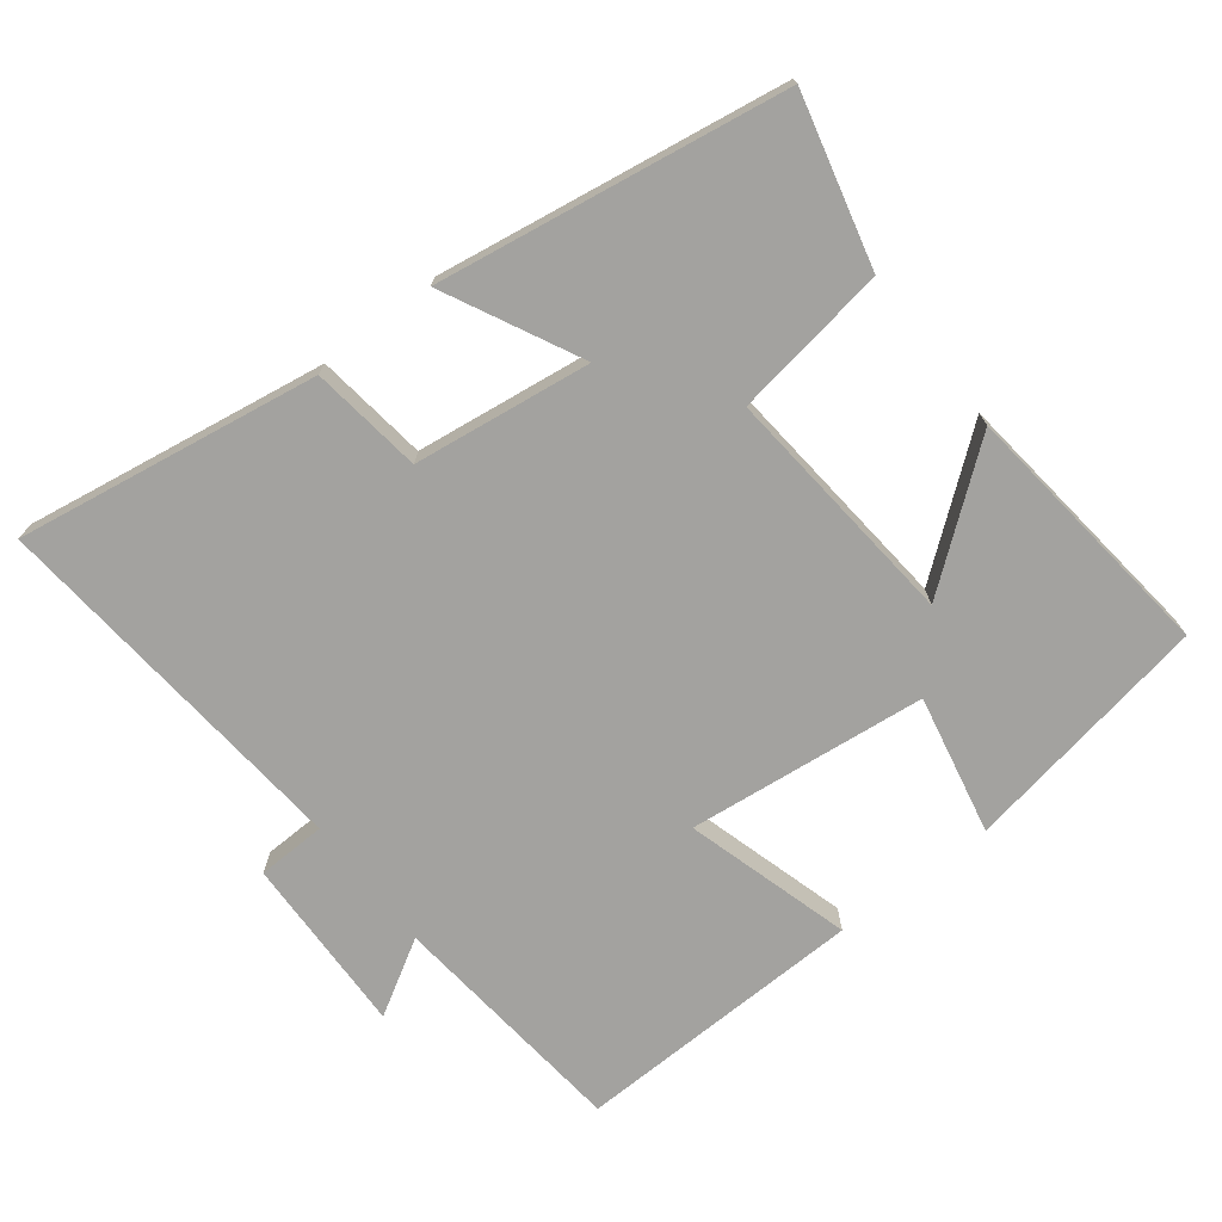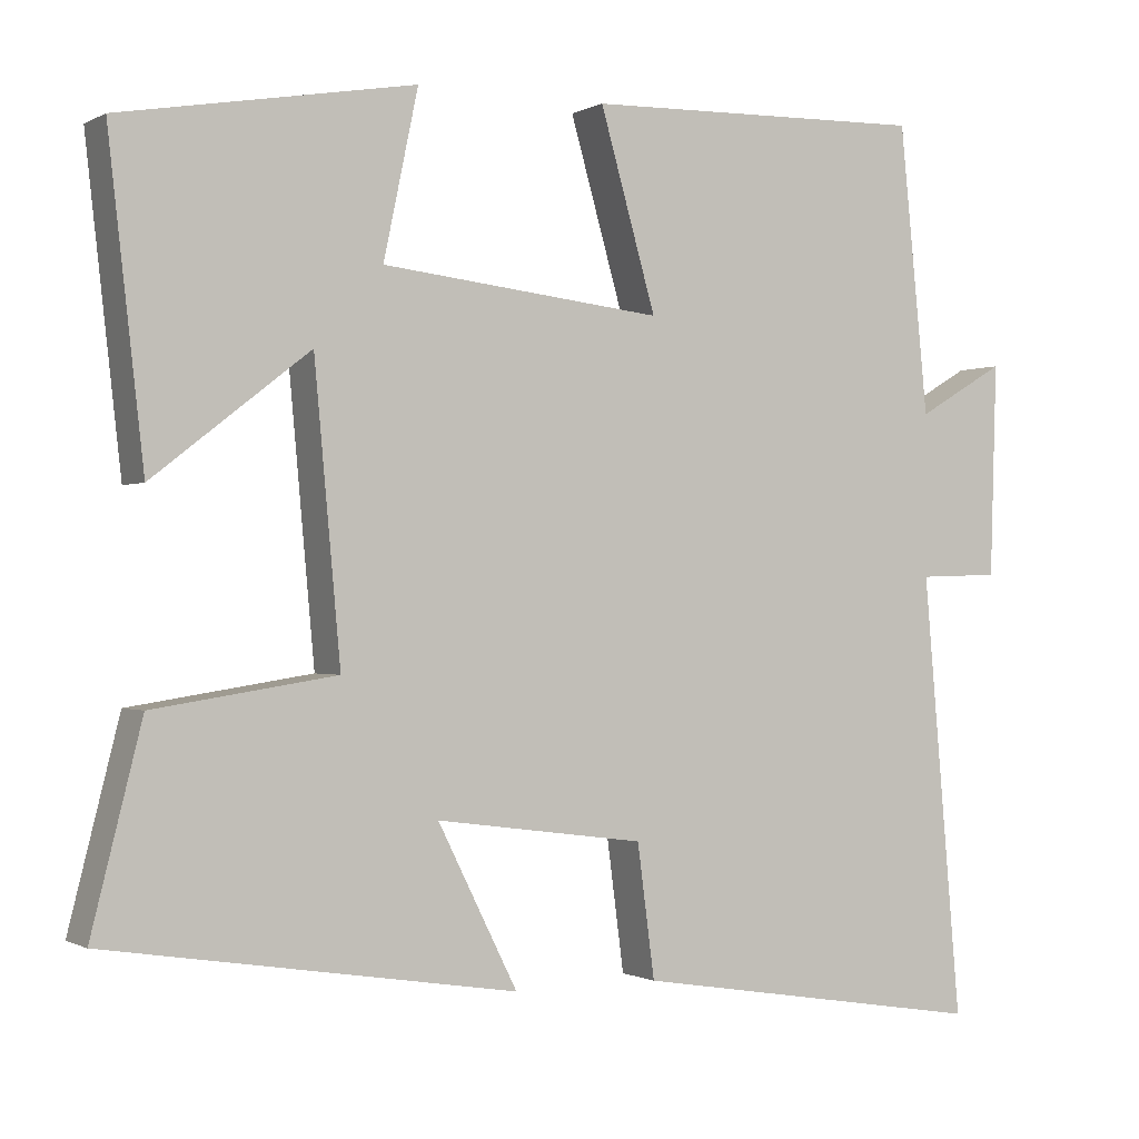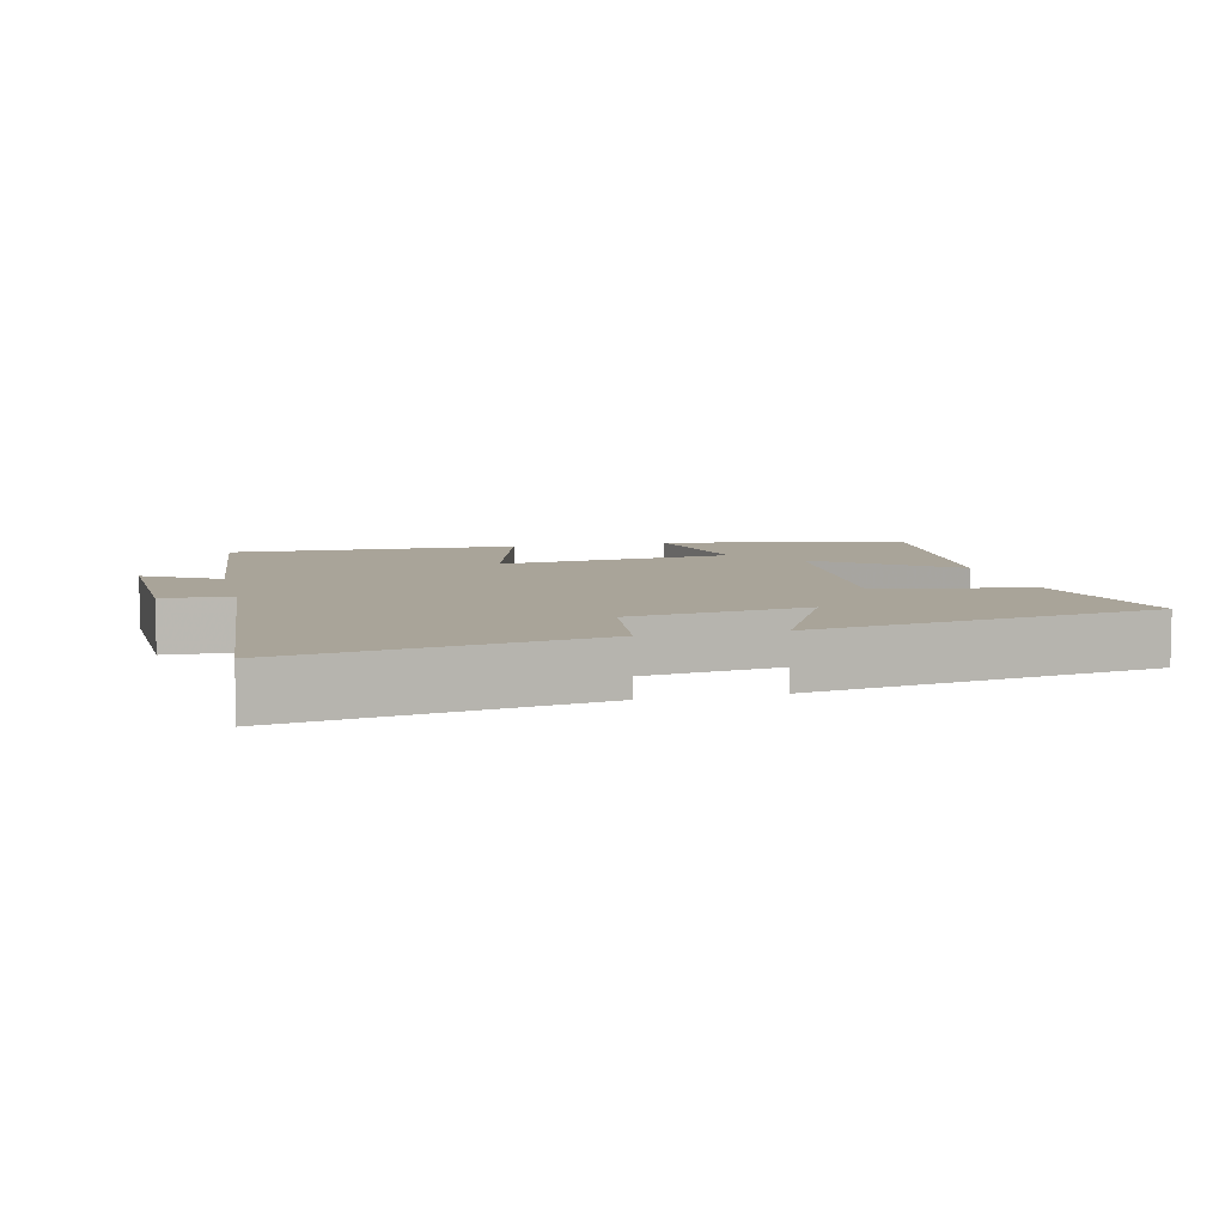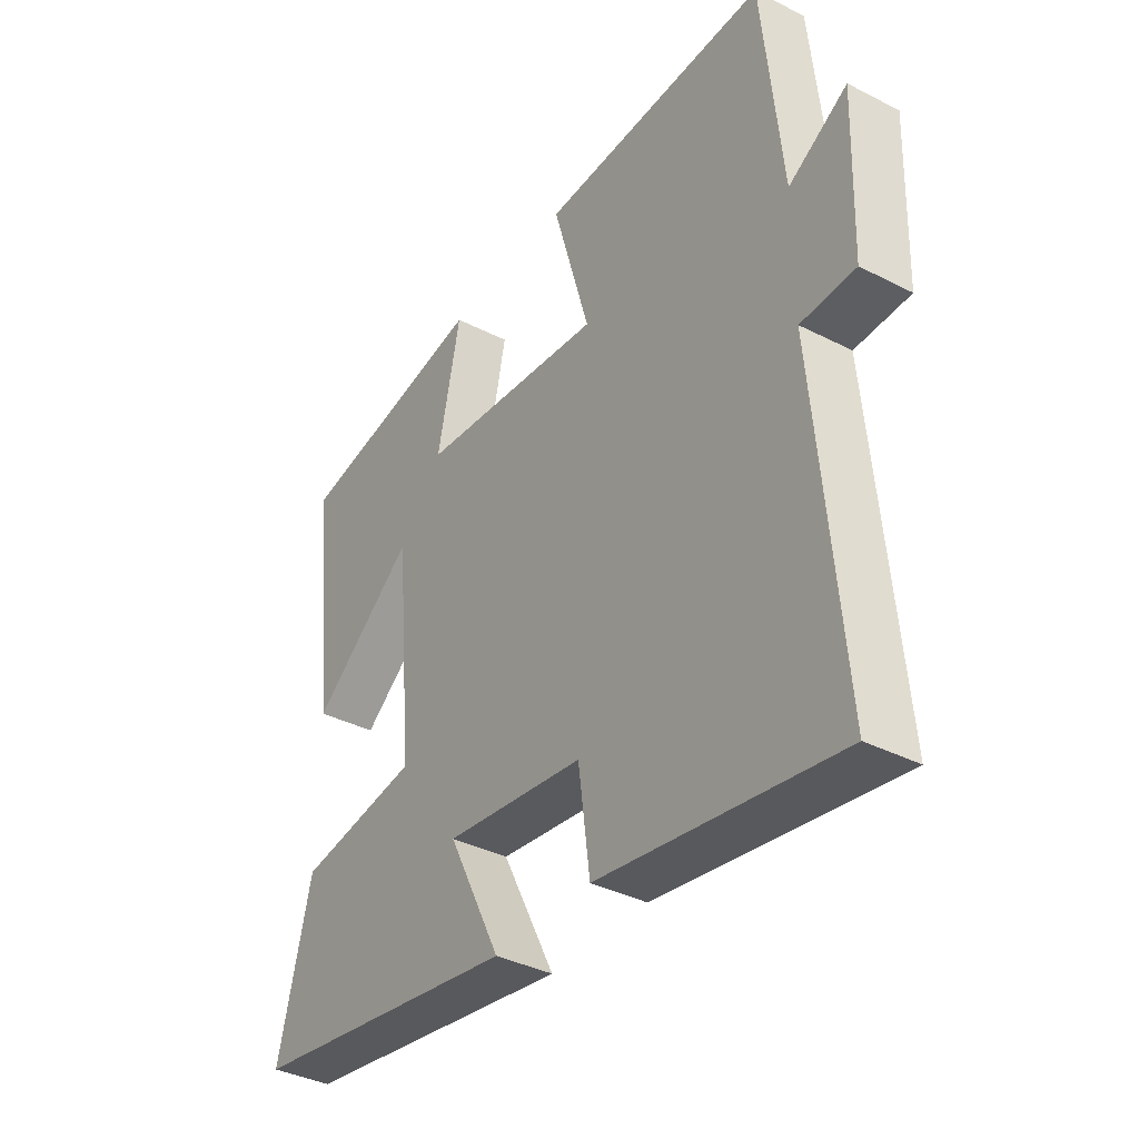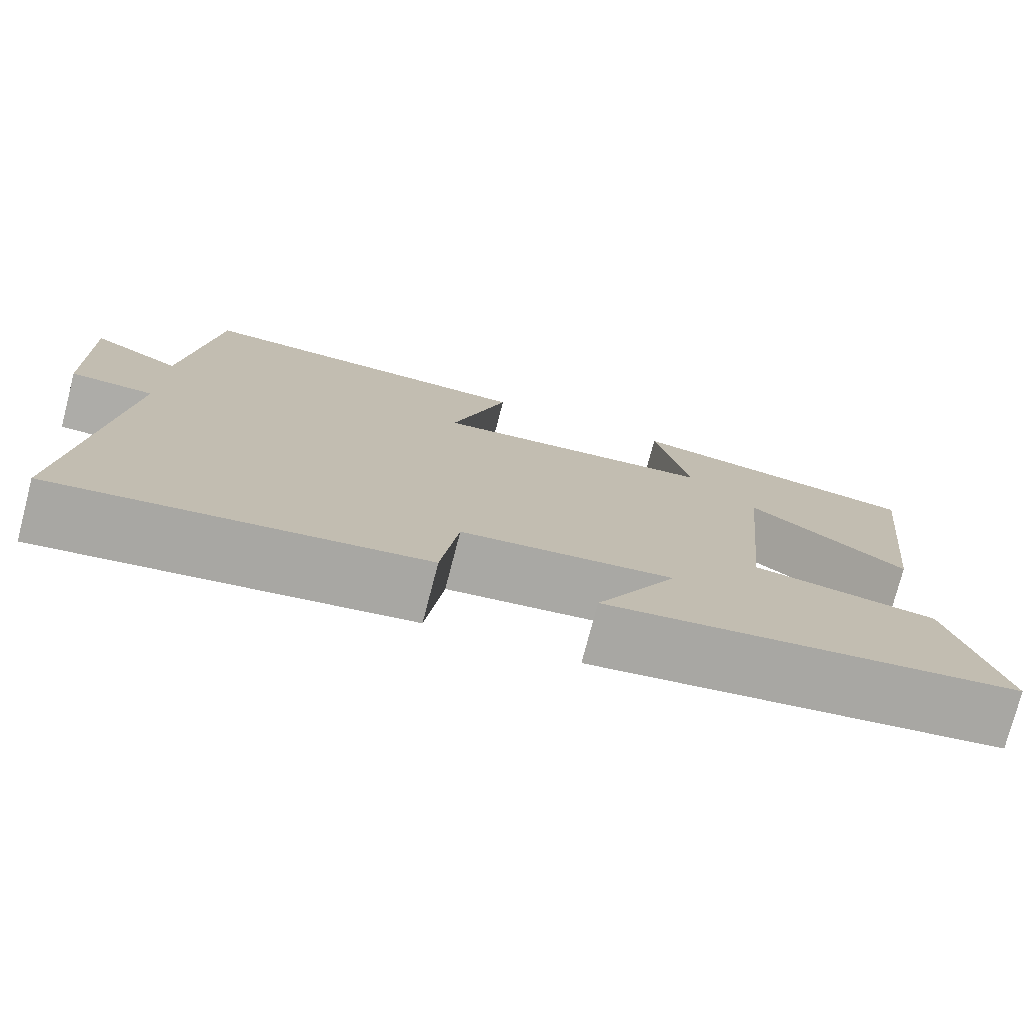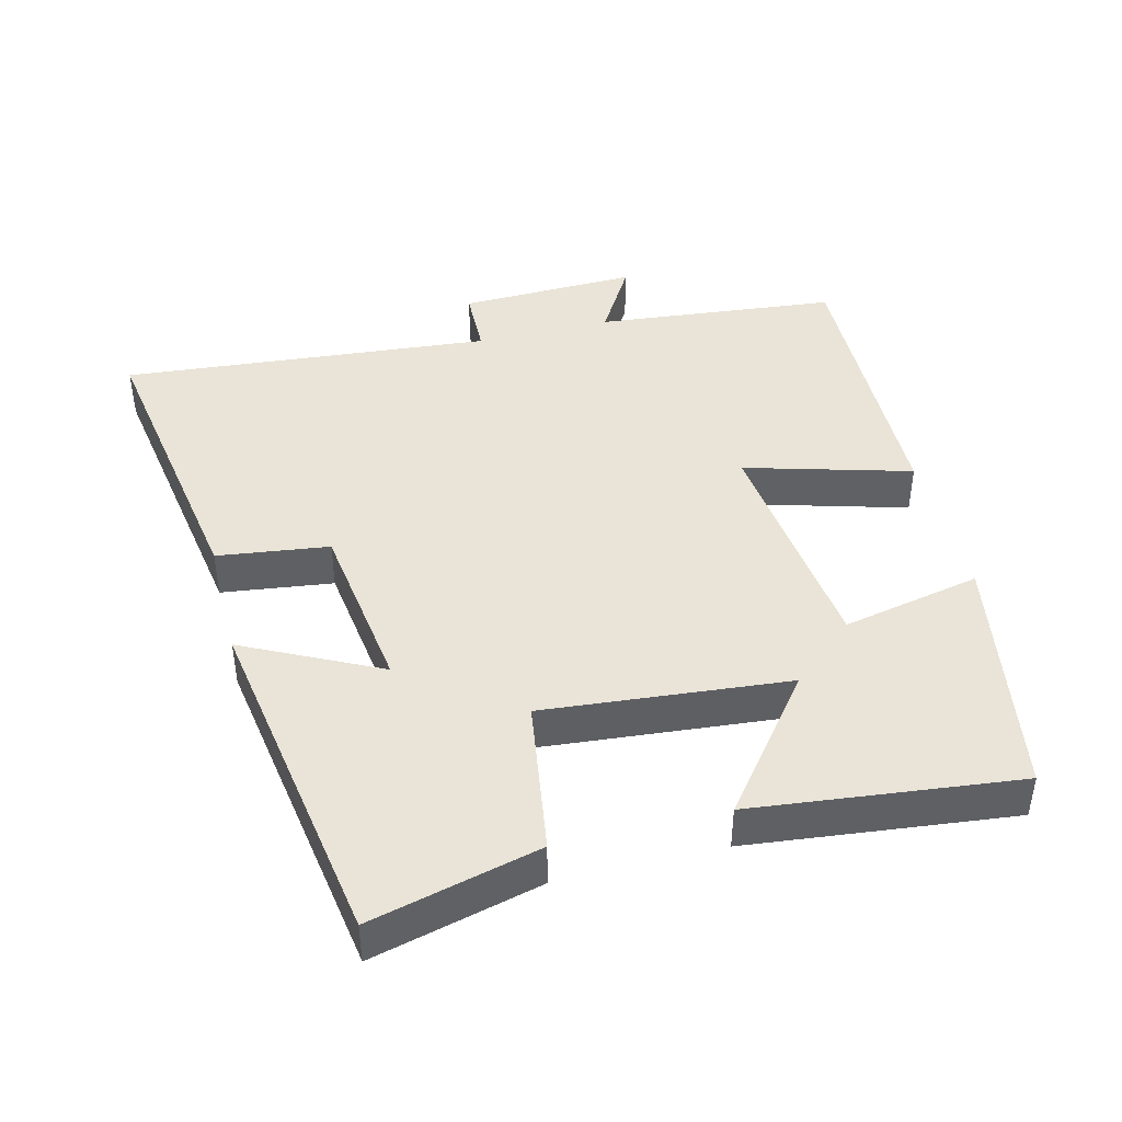
<metadata>
{"format":"obj","ext":"obj","renderer":"f3d","projection":"perspective","resolution":1024,"background":"white","views":[{"elev":-72.5,"azim":-142.2,"up":"+Y"},{"elev":-0.7,"azim":-29.1,"up":"+Z"},{"elev":7.2,"azim":166.4,"up":"+Y"},{"elev":-37.4,"azim":56.7,"up":"+Z"},{"elev":-76.5,"azim":165.4,"up":"+Z"},{"elev":42.9,"azim":-104.2,"up":"+Y"}]}
</metadata>
<code>
v -0.543 0.07 0.437
v -0.186 0.07 0.5
v -0.228 0.07 0.3
v 0.114 0.07 0.262
v 0.046 0.07 0.5
v 0.465 0.07 0.511
v 0.5 0.07 0.162
v 0.607 0.07 0.225
v 0.599 0.07 -0.033
v 0.5 0.07 -0.036
v 0.547 0.07 -0.57
v 0.114 0.07 -0.5
v 0.093 0.07 -0.34
v -0.161 0.07 -0.306
v -0.064 0.07 -0.5
v -0.561 0.07 -0.421
v -0.5 0.07 -0.179
v -0.278 0.07 -0.145
v -0.31 0.07 0.205
v -0.5 0.07 0.057
v -0.543 0 0.437
v -0.186 0 0.5
v -0.228 0 0.3
v 0.114 0 0.262
v 0.046 0 0.5
v 0.465 0 0.511
v 0.5 0 0.162
v 0.607 0 0.225
v 0.599 0 -0.033
v 0.5 0 -0.036
v 0.547 0 -0.57
v 0.114 0 -0.5
v 0.093 0 -0.34
v -0.161 0 -0.306
v -0.064 0 -0.5
v -0.561 0 -0.421
v -0.5 0 -0.179
v -0.278 0 -0.145
v -0.31 0 0.205
v -0.5 0 0.057
f 1 2 3
f 20 1 3
f 19 20 3
f 18 19 3 4
f 16 17 18
f 15 16 18
f 14 15 18
f 13 14 18 4
f 12 13 4
f 11 12 4
f 10 11 4
f 7 8 9 10
f 6 7 10
f 5 6 10
f 4 5 10
f 23 22 21
f 23 21 40
f 23 40 39
f 24 23 39 38
f 38 37 36
f 38 36 35
f 38 35 34
f 24 38 34 33
f 24 33 32
f 24 32 31
f 24 31 30
f 30 29 28 27
f 30 27 26
f 30 26 25
f 30 25 24
f 1 21 22 2
f 2 22 23 3
f 3 23 24 4
f 4 24 25 5
f 5 25 26 6
f 6 26 27 7
f 7 27 28 8
f 8 28 29 9
f 9 29 30 10
f 10 30 31 11
f 11 31 32 12
f 12 32 33 13
f 13 33 34 14
f 14 34 35 15
f 15 35 36 16
f 16 36 37 17
f 17 37 38 18
f 18 38 39 19
f 19 39 40 20
f 20 40 21 1

</code>
